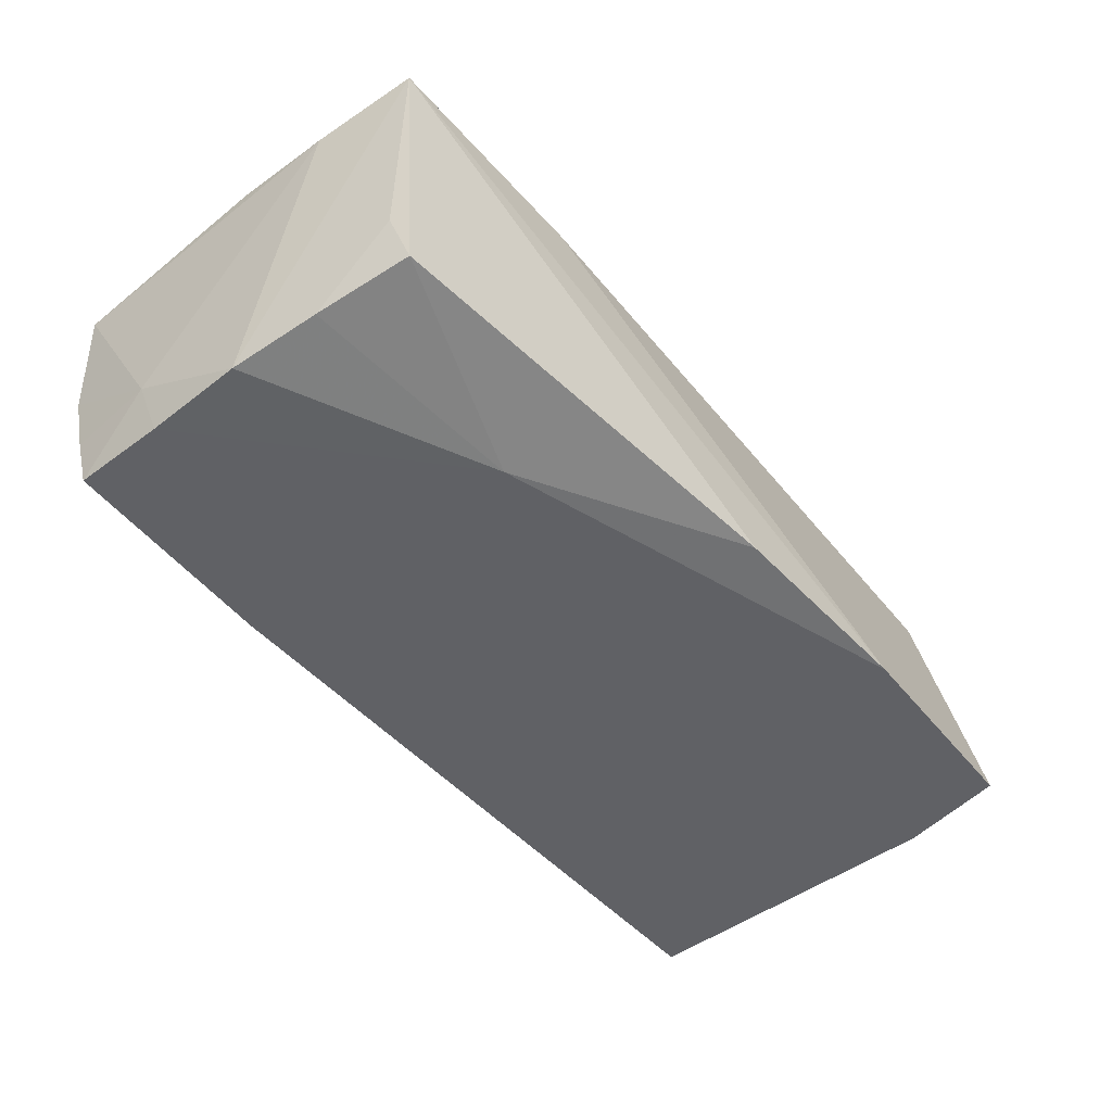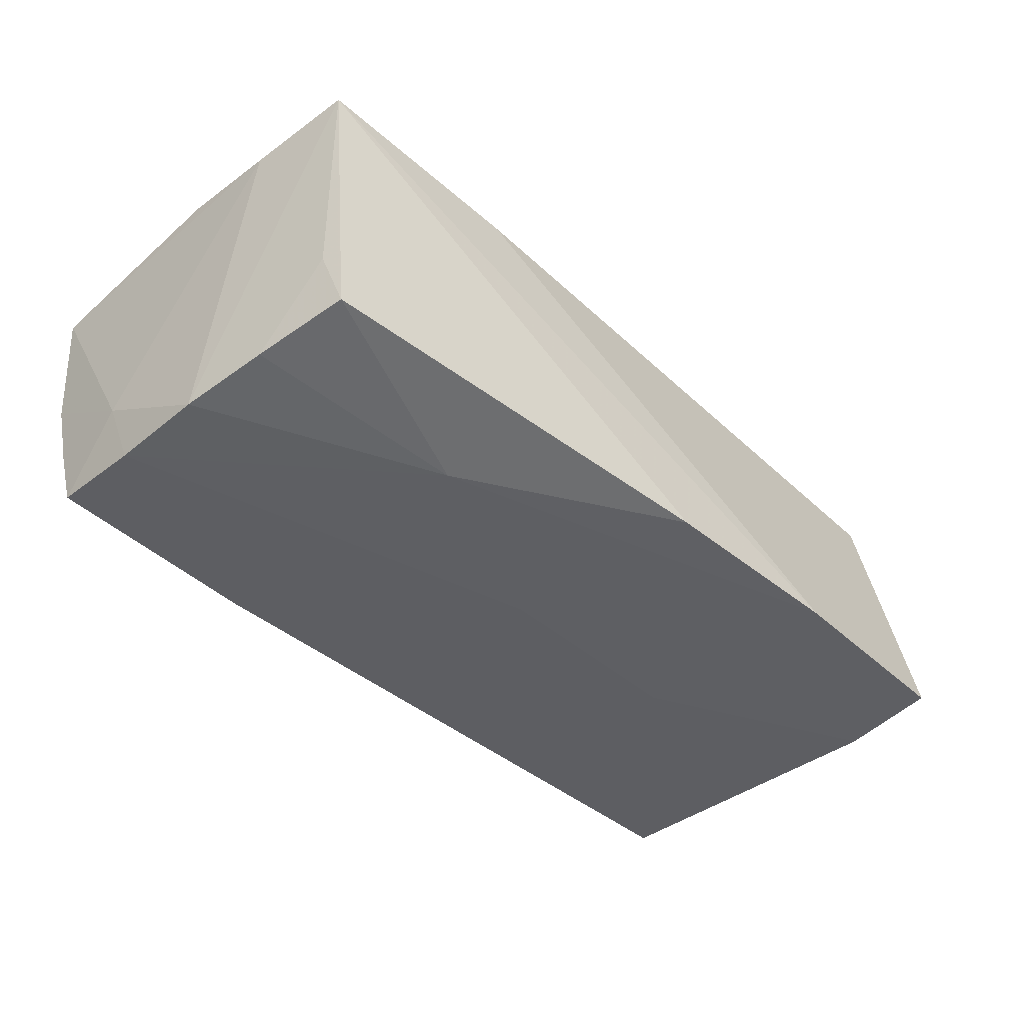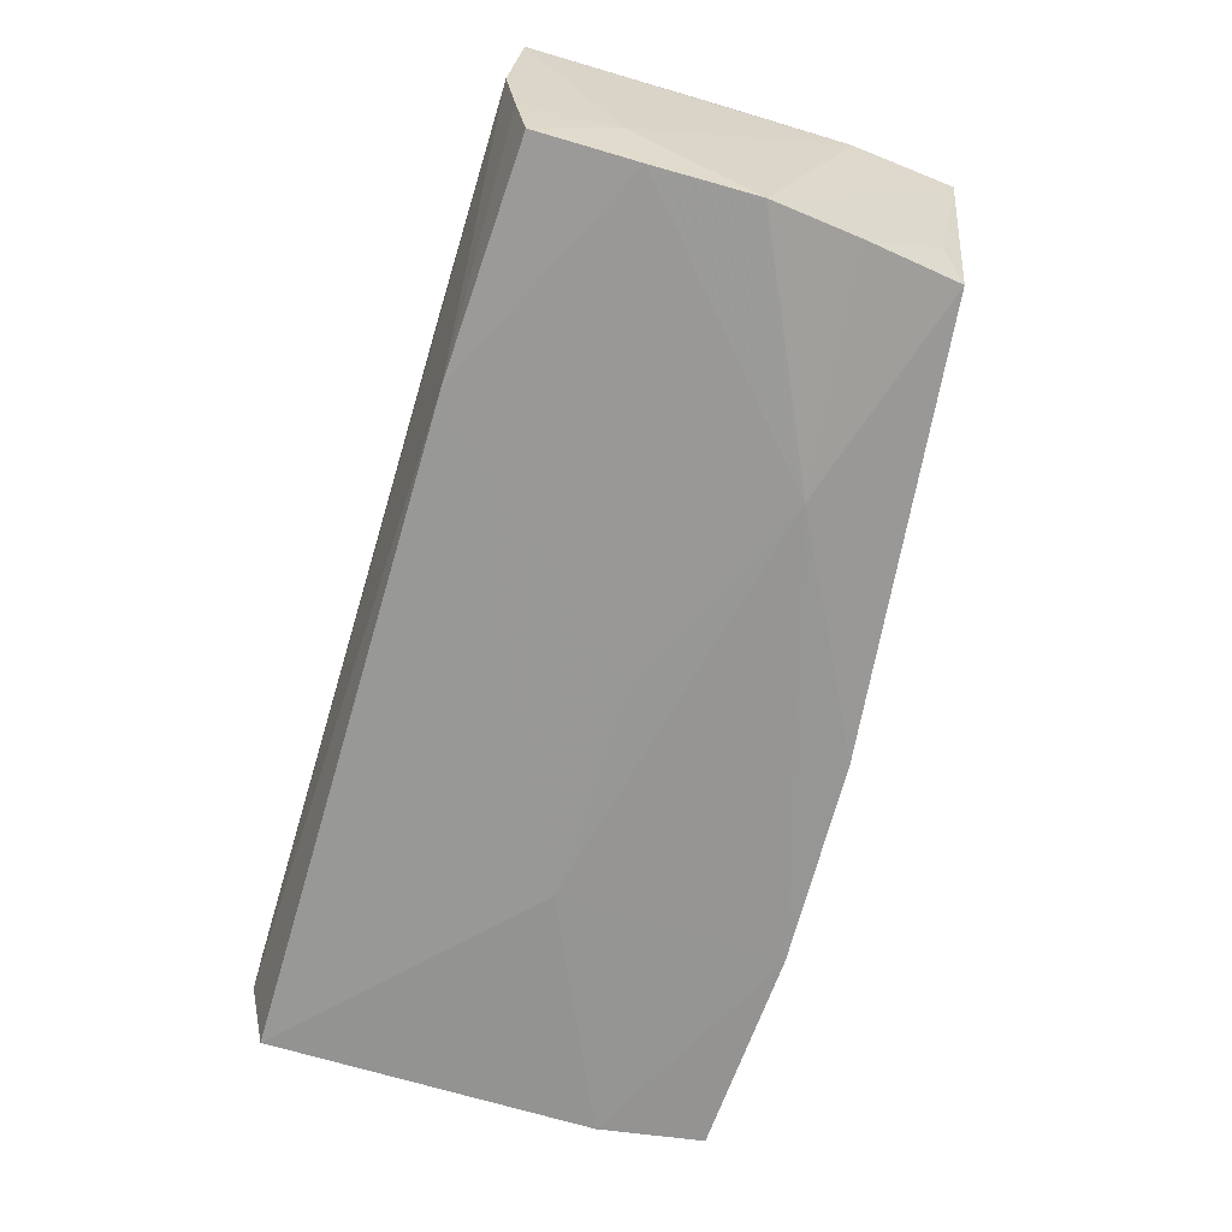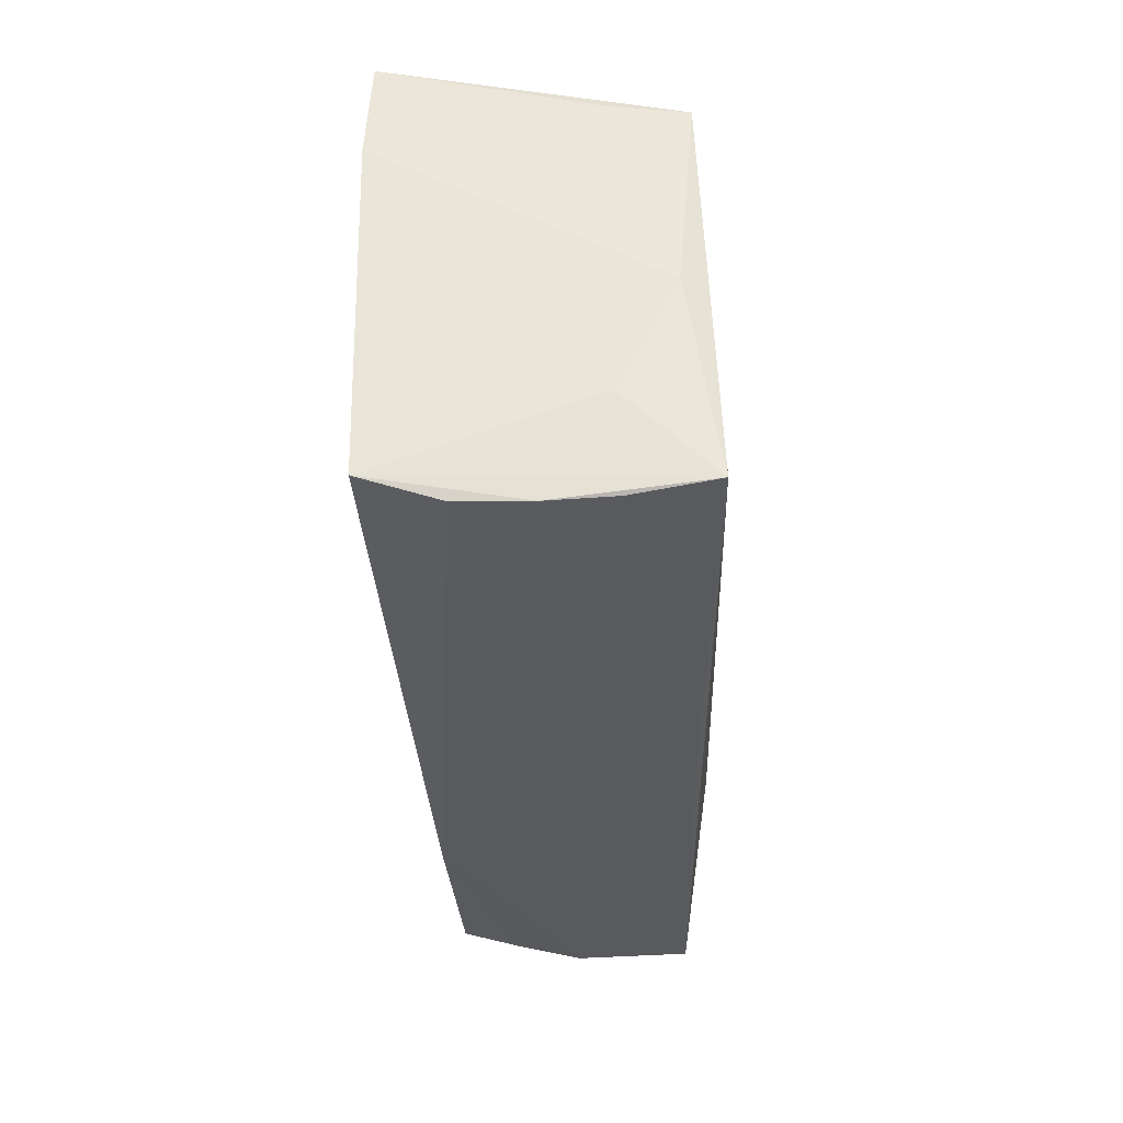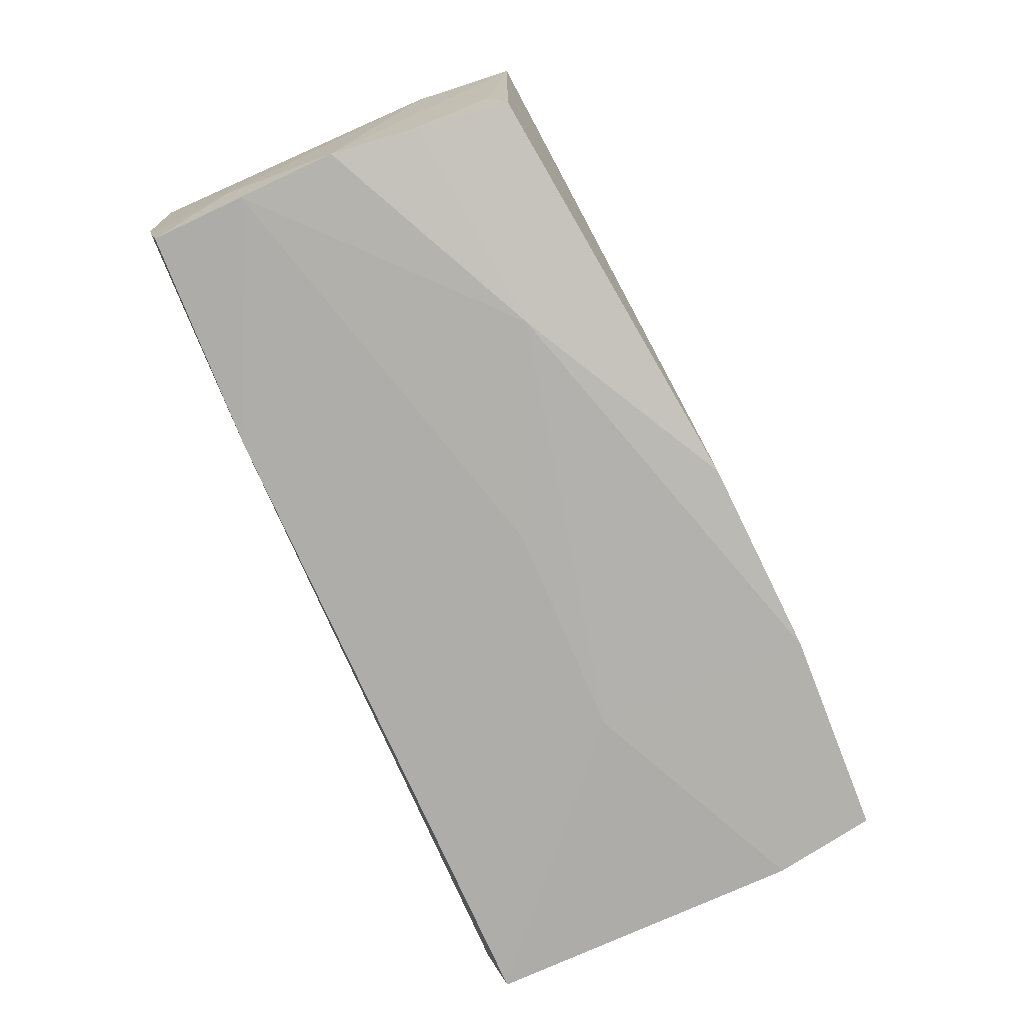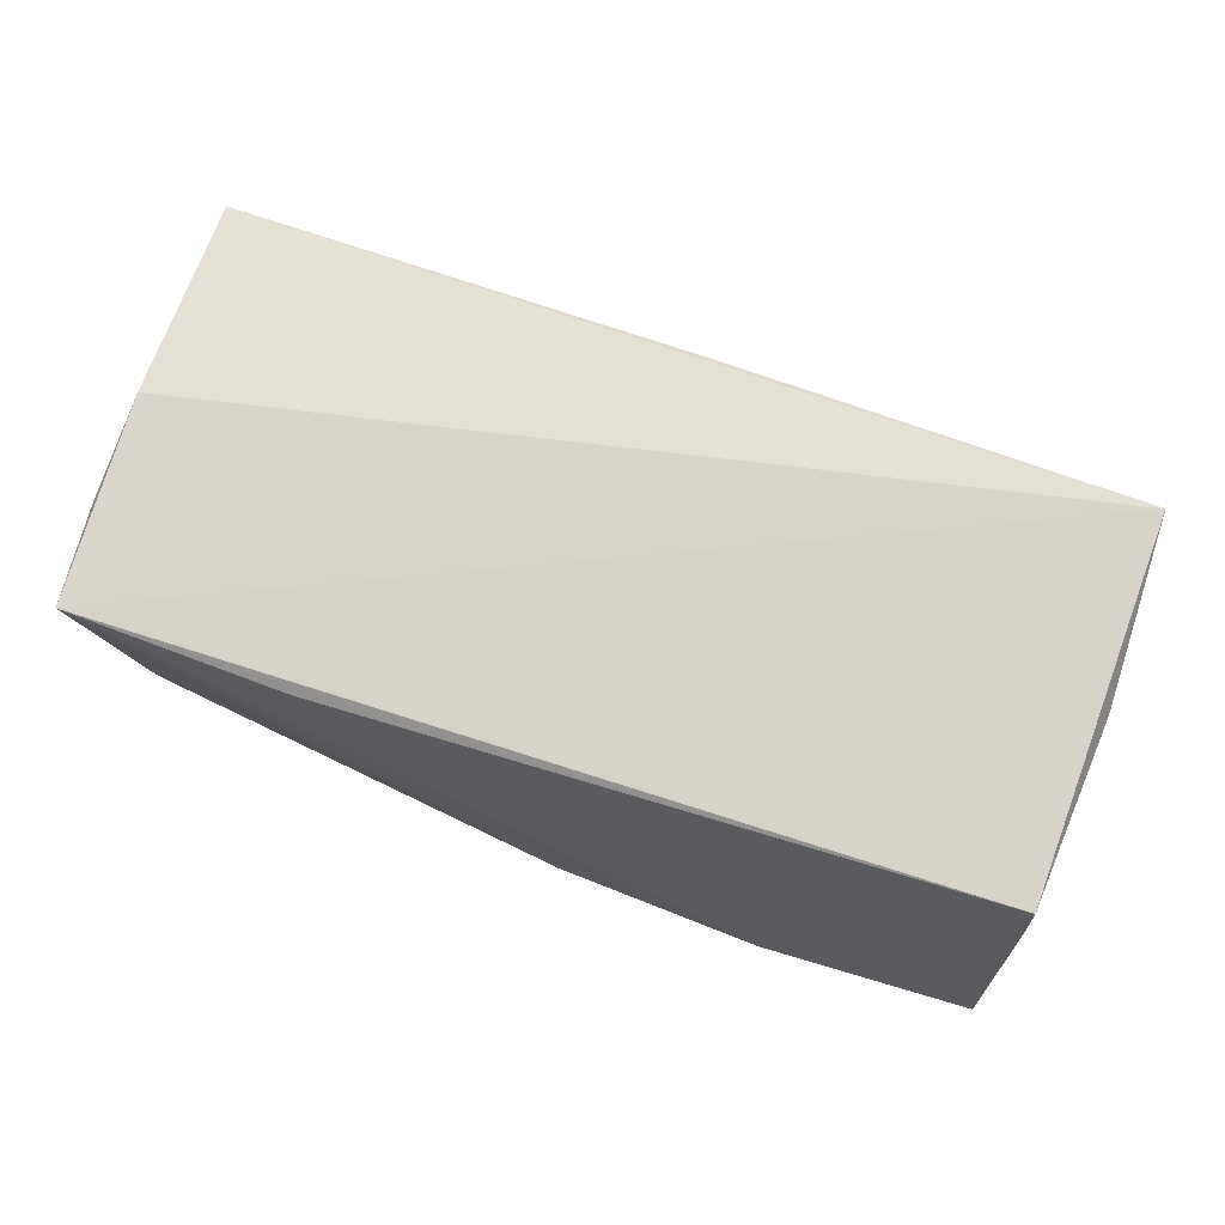
<metadata>
{"format":"obj","ext":"obj","renderer":"f3d","projection":"perspective","resolution":1024,"background":"white","views":[{"elev":-49.1,"azim":129.9,"up":"+Z"},{"elev":-40.7,"azim":134.1,"up":"+Z"},{"elev":-67.5,"azim":73.3,"up":"+Z"},{"elev":-32.5,"azim":-87.3,"up":"+Y"},{"elev":-78.3,"azim":114.2,"up":"+Z"},{"elev":74.4,"azim":-160.8,"up":"+Z"}]}
</metadata>
<code>
v -0.001845 0.02857 -0.01627
v 0.05472 0.0248 0.01744
v -0.05242 -0.02411 0.01744
v 0.05197 0.0212 -0.00577
v 0.05317 -0.0233 -0.01519
v 0.05218 0.01162 -0.01447
v 0.05394 -0.02487 -0.008227
v 0.02521 0.01432 -0.01705
v 0.05471 -0.02643 -0.0001281
v 0.05626 -0.02543 0.01381
v -0.05165 0.02152 0.01567
v -0.02591 0.00237 -0.01752
v -0.05373 -0.01488 0.007373
v 0.05608 0.01221 0.01587
v 0.05033 0.02308 -0.01258
v -0.05411 0.01554 -0.01729
v -0.05233 0.02821 -0.01688
v -0.0533 -0.02652 -0.007704
v 0.05357 0.0009218 -0.01602
v -0.05225 0.02218 0.007243
v -0.001457 -0.02543 0.01504
v 0.05586 -0.0004075 0.01744
v -0.05336 -0.001579 0.01381
v -0.02677 0.02945 -0.01697
v -0.05435 -0.02412 -0.01649
v 0.02599 -0.02443 -0.01569
v 0.02826 0.02518 0.01605
v 0.02722 -0.02659 0.006731
v 0.05338 -0.01133 -0.01601
v -0.05309 -0.02659 0.0004278
v 0.000622 0.002777 -0.01726
v 0.05472 -0.01379 -0.007972
v -0.05246 -0.02585 0.008019
f 2 11 3
f 17 11 24
f 3 11 23
f 10 32 14
f 15 2 4
f 24 11 27
f 27 2 24
f 11 2 27
f 12 26 25
f 31 26 12
f 25 3 13
f 3 23 13
f 16 12 25
f 25 13 16
f 16 13 23
f 16 17 24
f 24 12 16
f 5 26 29
f 29 26 31
f 29 32 5
f 32 10 9
f 22 2 3
f 3 10 22
f 14 2 22
f 22 10 14
f 21 10 3
f 3 33 21
f 20 23 11
f 20 16 23
f 11 17 20
f 17 16 20
f 8 29 31
f 8 12 24
f 31 12 8
f 7 26 5
f 7 9 26
f 5 32 7
f 32 9 7
f 25 26 18
f 26 9 18
f 28 21 33
f 28 18 9
f 28 9 10
f 10 21 28
f 29 8 19
f 19 2 14
f 19 4 2
f 14 32 19
f 32 29 19
f 1 8 24
f 15 8 1
f 24 2 1
f 1 2 15
f 30 28 33
f 18 28 30
f 30 33 3
f 30 3 25
f 25 18 30
f 15 4 6
f 4 19 6
f 6 8 15
f 6 19 8

</code>
